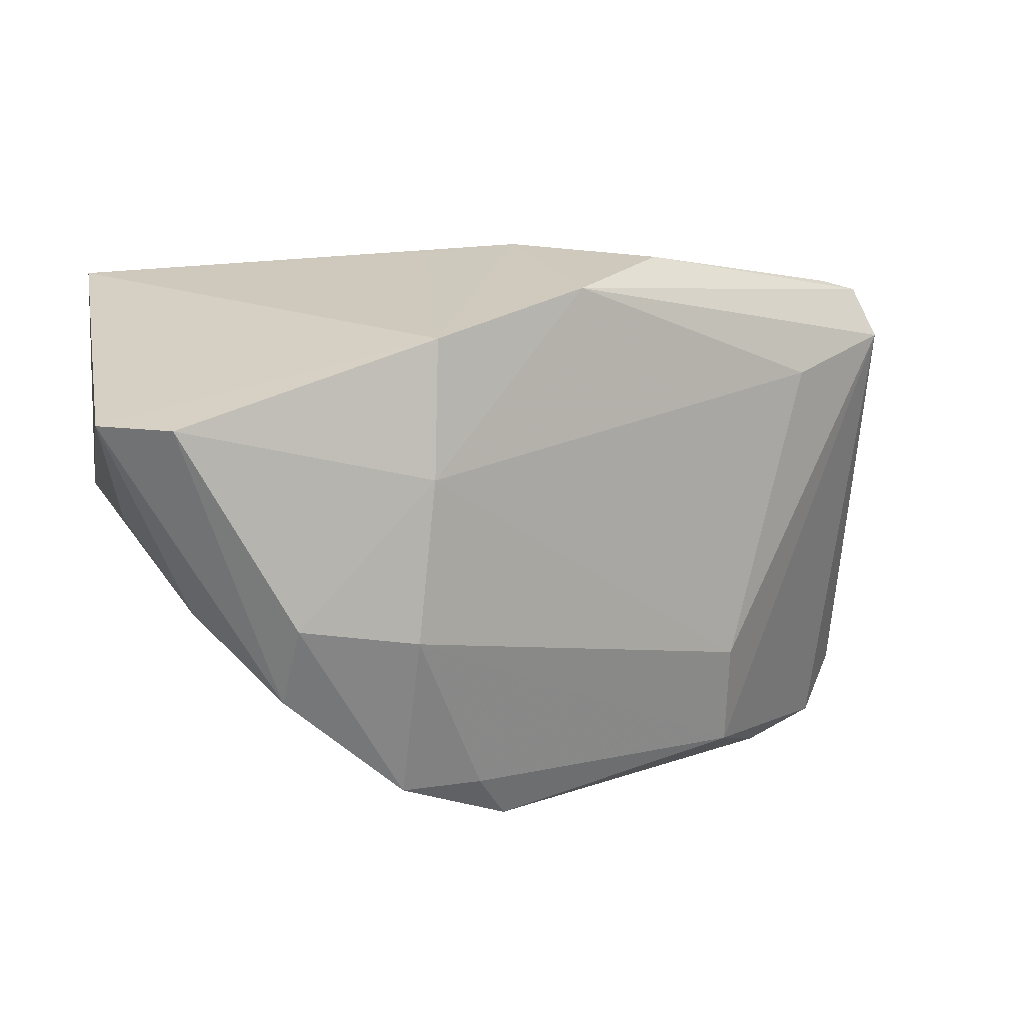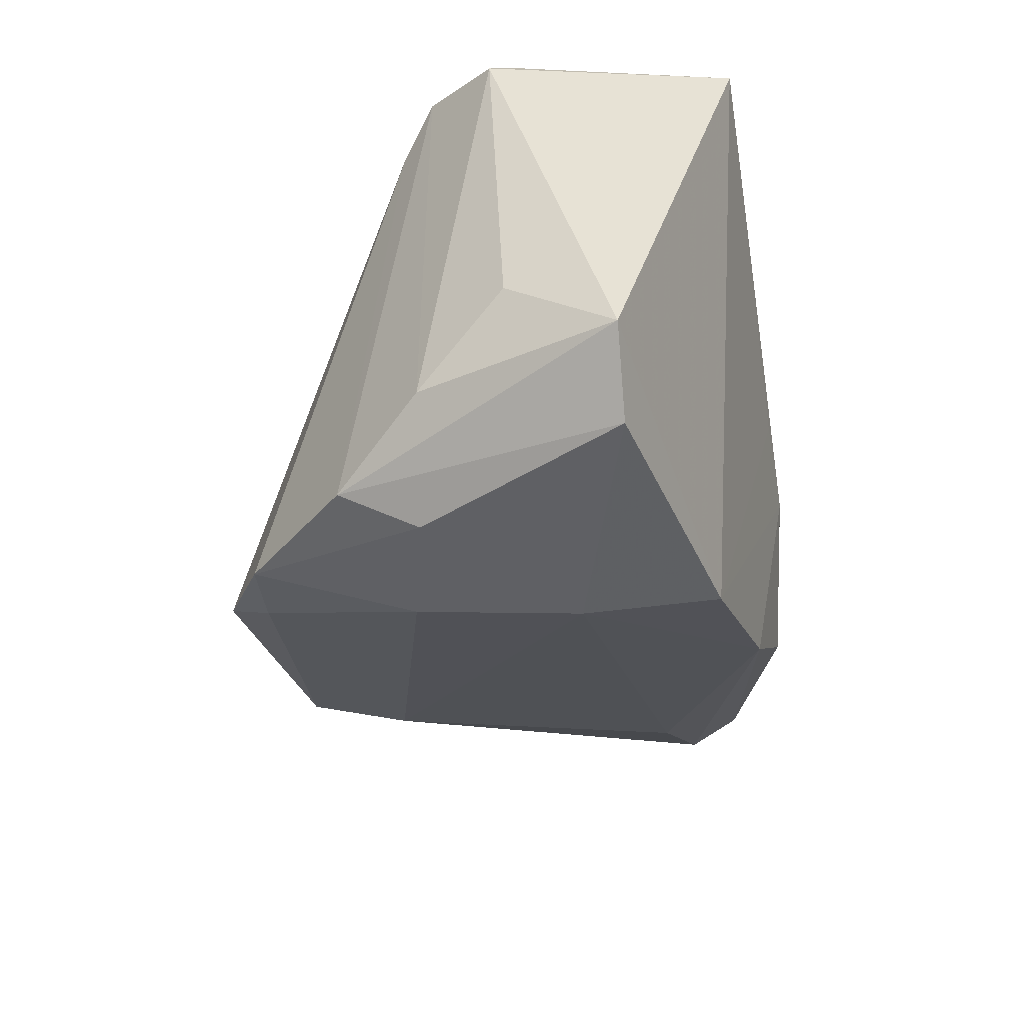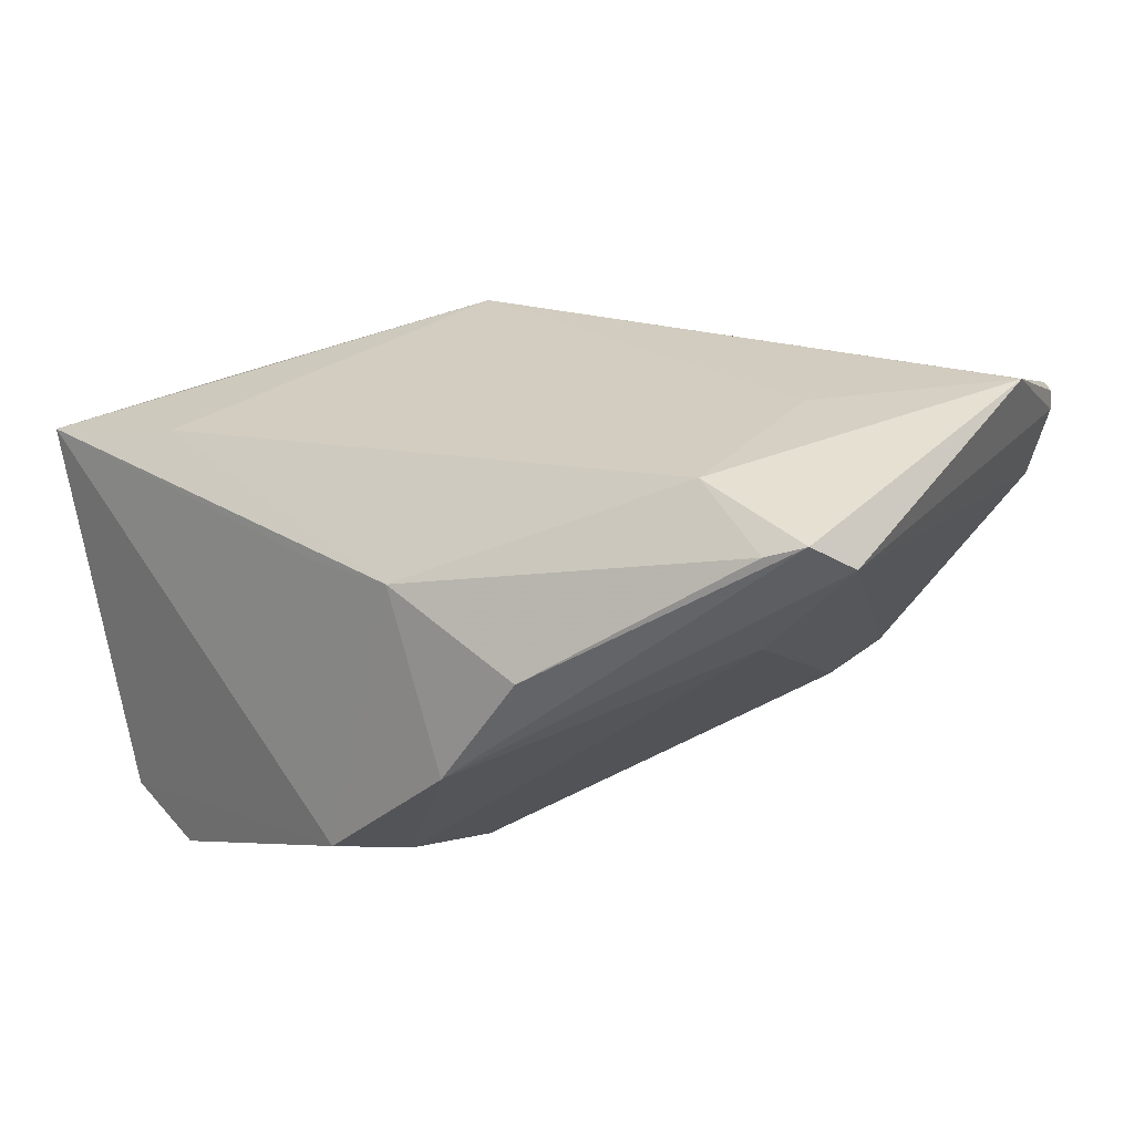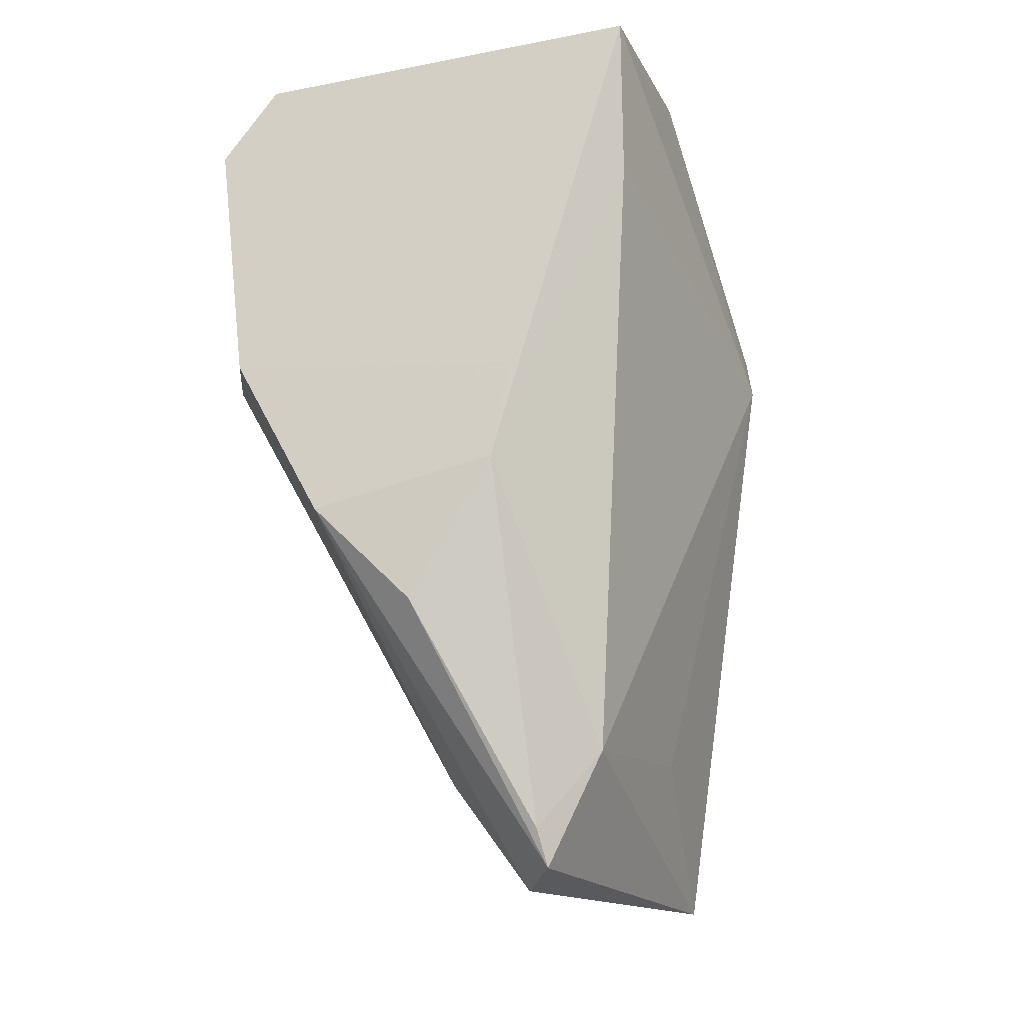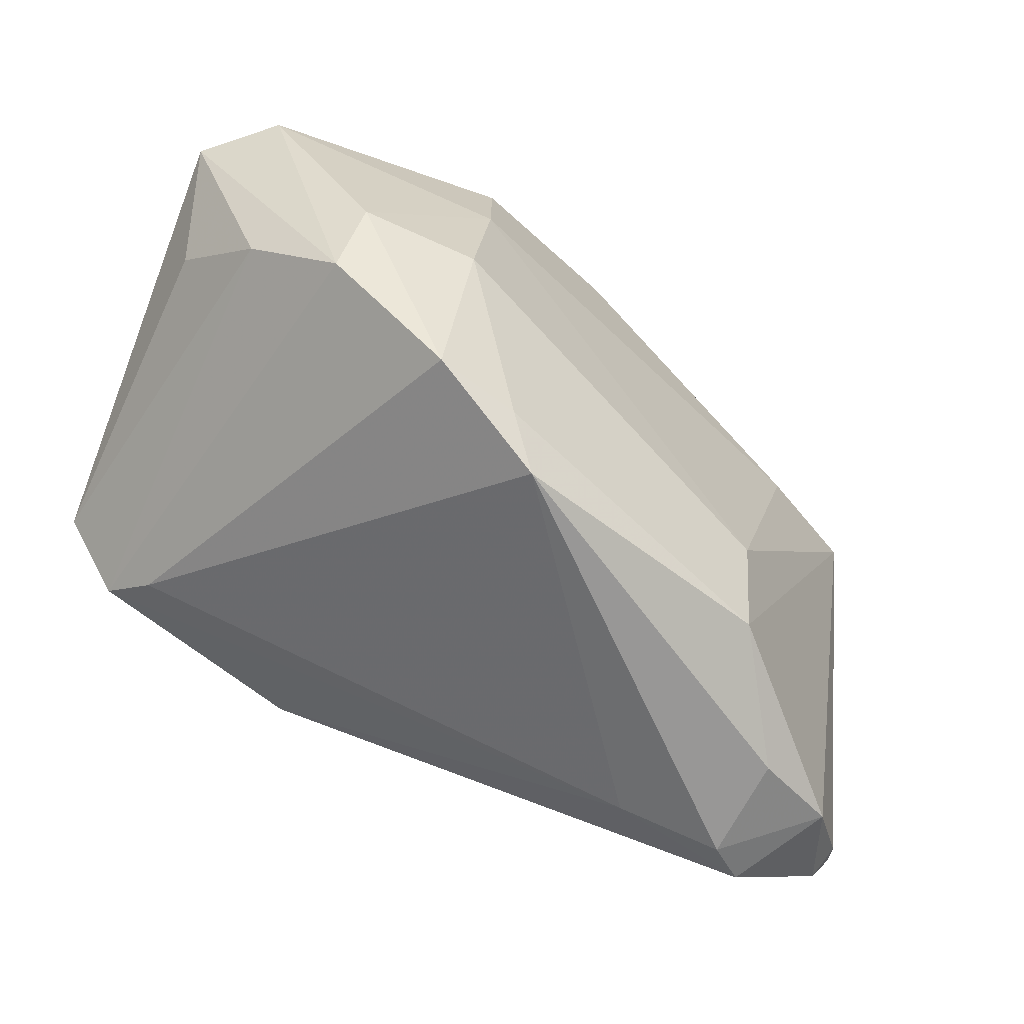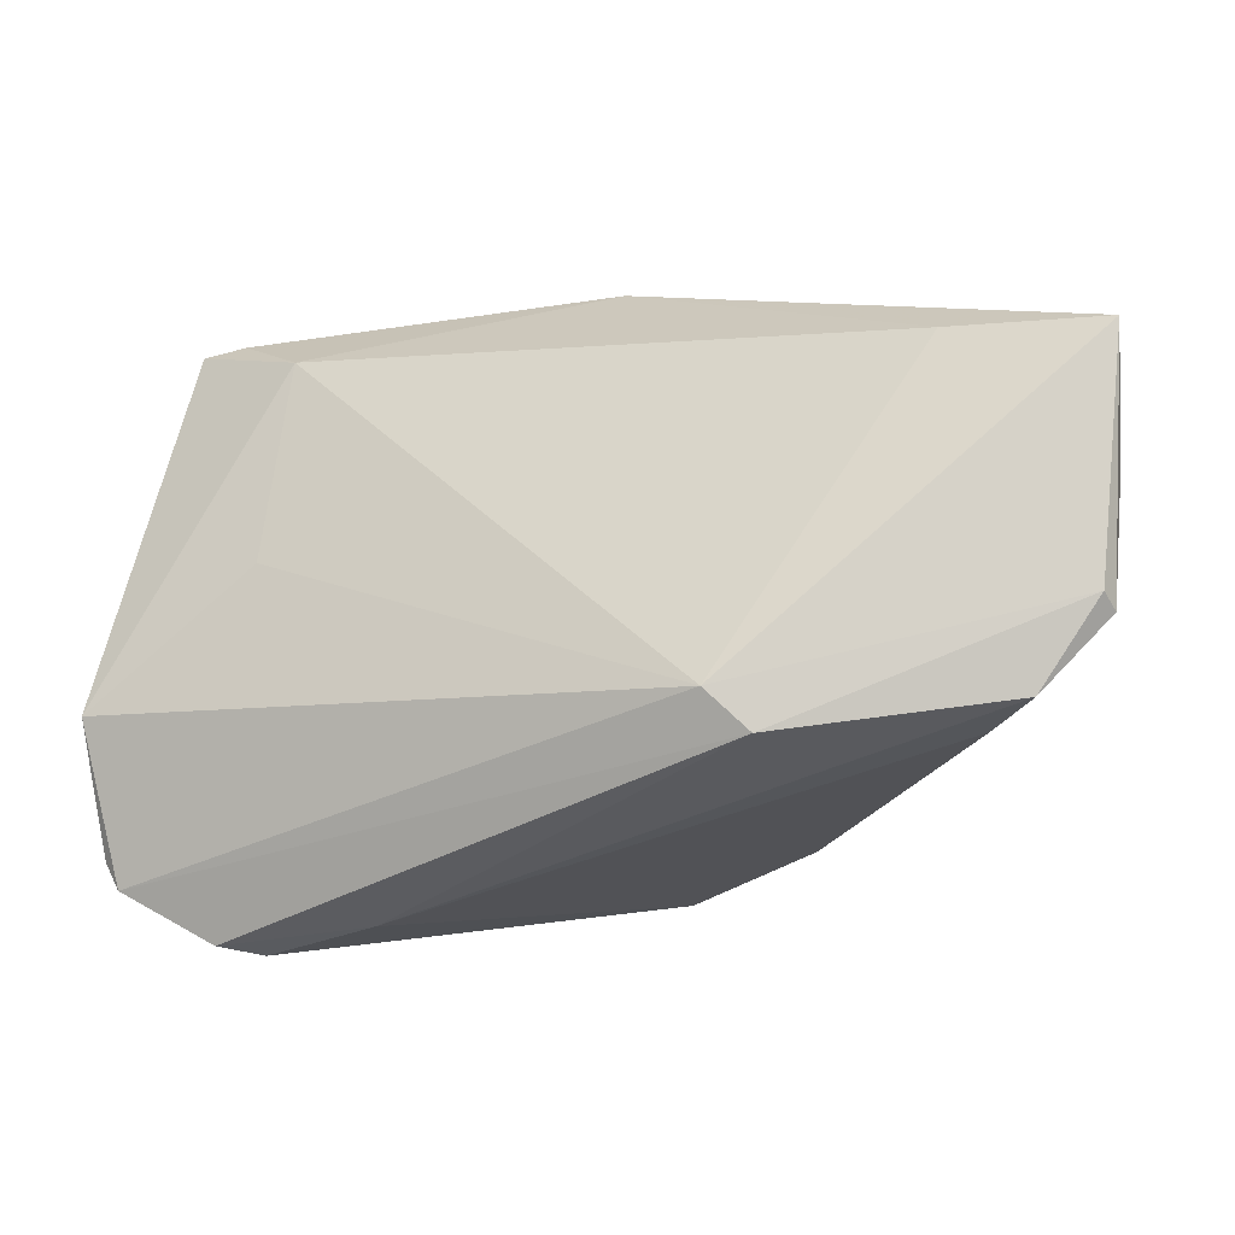
<metadata>
{"format":"obj","ext":"obj","renderer":"f3d","projection":"perspective","resolution":1024,"background":"white","views":[{"elev":9.5,"azim":168.5,"up":"+Y"},{"elev":-45.4,"azim":95.2,"up":"+Z"},{"elev":-1.1,"azim":-147.1,"up":"+Z"},{"elev":79.5,"azim":-93.8,"up":"+Y"},{"elev":-66.0,"azim":159.1,"up":"+Y"},{"elev":2.7,"azim":11.4,"up":"+Y"}]}
</metadata>
<code>
v 0.004193 -0.03086 -0.02424
v 0.04844 0.002998 0.02502
v 0.02892 -0.0182 -0.02976
v 0.00692 0.0332 0.0003687
v -0.05658 -0.02716 0.02079
v -0.05464 -0.02993 0.02218
v 0.01025 -0.006175 0.0341
v -0.04035 0.005025 0.01802
v -0.05918 -0.01146 0.02078
v -0.04773 0.02895 -1.254e-05
v -0.04356 -0.03537 0.02276
v 0.04961 0.01499 -0.02725
v 0.04961 0.0008332 0.02334
v 0.04961 0.03016 0.01702
v 0.03741 -0.01122 0.02255
v 0.04206 -0.007285 0.02731
v 0.02734 -0.008766 -0.03427
v -0.00441 0.03435 -0.002478
v -0.008611 0.0299 -0.02377
v 0.01315 -0.01086 -0.03393
v -0.03922 -0.03693 0.01895
v 0.04658 0.002422 -0.01659
v 0.01426 -0.03056 -0.0272
v -0.04071 -0.03623 0.006315
v 0.0112 0.008526 -0.03404
v -0.0524 0.02773 0.001035
v 0.03156 0.02923 0.01617
v -0.05626 -0.02773 0.01865
v -0.03917 0.02676 0.008398
v -0.03208 -0.0315 -0.008888
v -0.04169 0.01758 -0.009443
v 0.039 -0.008049 -0.02457
v 0.0003706 -0.0364 -0.01992
v -0.05484 0.02163 -0.001246
v 0.01539 -0.01066 0.03425
v -0.05074 -0.0337 0.0116
v 0.01053 0.02483 -0.03246
v -0.02679 -0.03321 0.01972
v -0.02047 0.03305 -0.01315
v -0.0315 -0.01876 -0.01289
v 0.04109 0.01506 -0.03427
f 23 15 33
f 12 14 13
f 3 15 23
f 41 12 3
f 3 12 32
f 7 9 6
f 11 35 6
f 6 35 7
f 30 33 24
f 38 33 15
f 38 35 11
f 2 14 7
f 7 35 2
f 13 14 2
f 37 12 41
f 14 12 37
f 41 25 37
f 7 14 27
f 27 29 7
f 34 9 26
f 9 29 26
f 8 9 7
f 7 29 8
f 8 29 9
f 40 30 34
f 40 20 30
f 25 20 40
f 13 32 22
f 22 12 13
f 32 12 22
f 23 20 17
f 17 3 23
f 41 3 17
f 17 25 41
f 17 20 25
f 28 9 34
f 21 24 33
f 21 38 11
f 33 38 21
f 11 6 36
f 36 21 11
f 24 21 36
f 6 28 36
f 30 24 36
f 34 30 36
f 36 28 34
f 16 38 15
f 35 38 16
f 15 3 16
f 13 2 16
f 16 2 35
f 16 32 13
f 16 3 32
f 18 27 14
f 29 27 18
f 30 20 1
f 1 33 30
f 1 20 23
f 23 33 1
f 31 40 34
f 25 40 31
f 5 6 9
f 9 28 5
f 5 28 6
f 14 37 4
f 4 18 14
f 37 18 4
f 39 18 19
f 19 18 37
f 34 26 19
f 19 26 39
f 19 31 34
f 19 37 25
f 25 31 19
f 10 26 29
f 29 18 10
f 39 26 10
f 10 18 39

</code>
